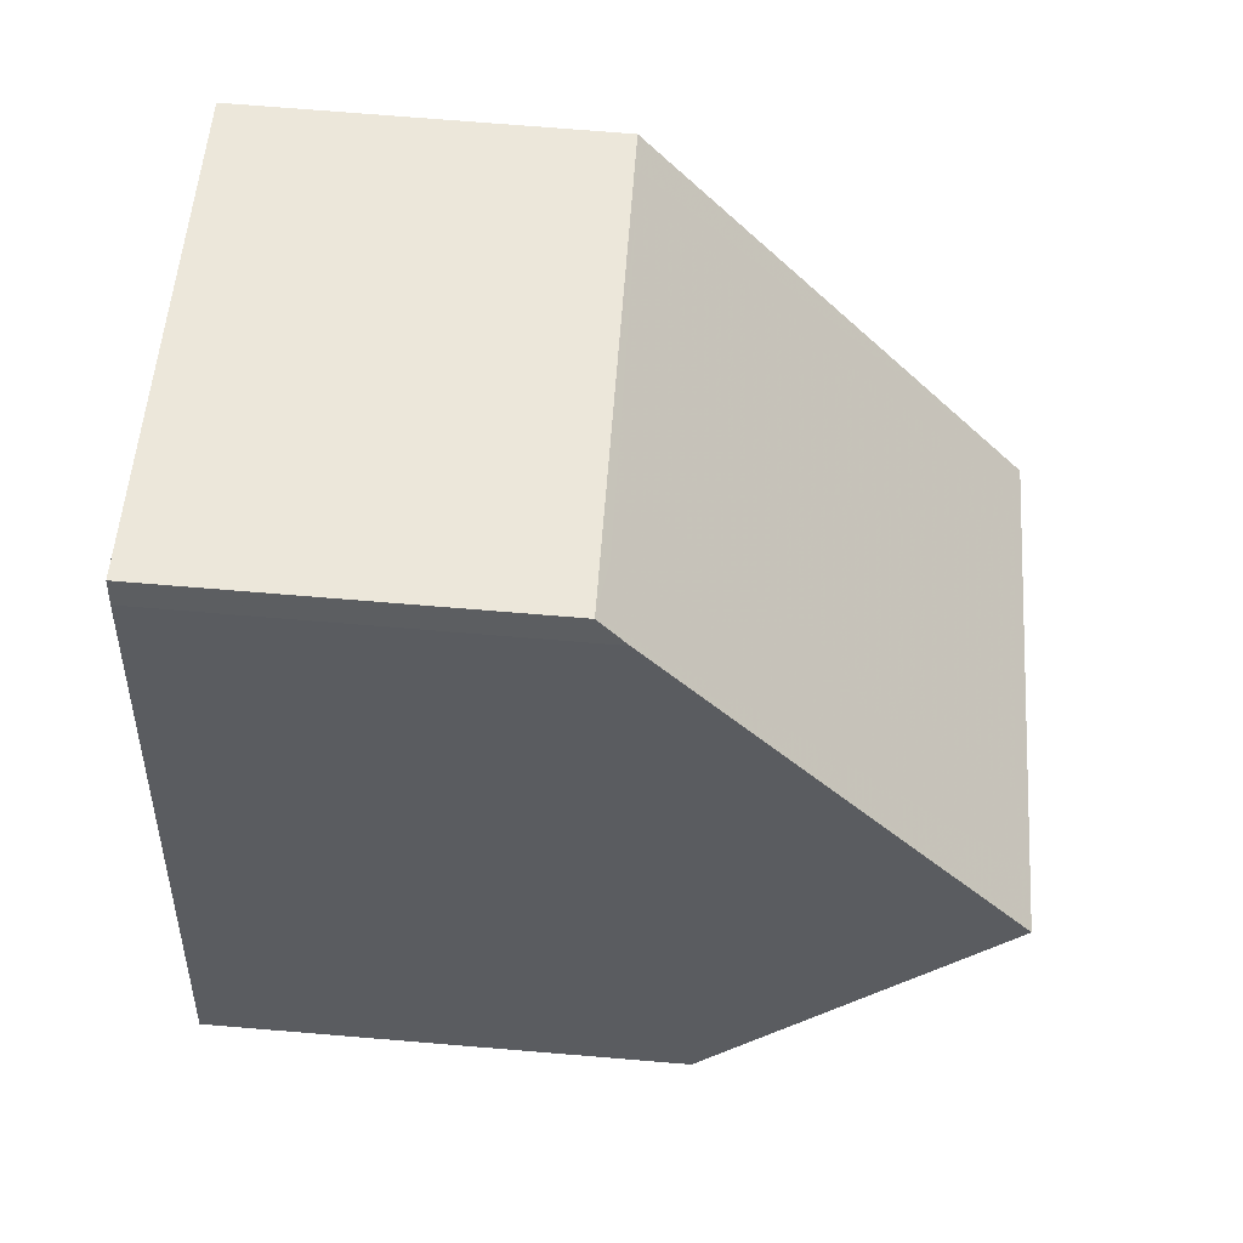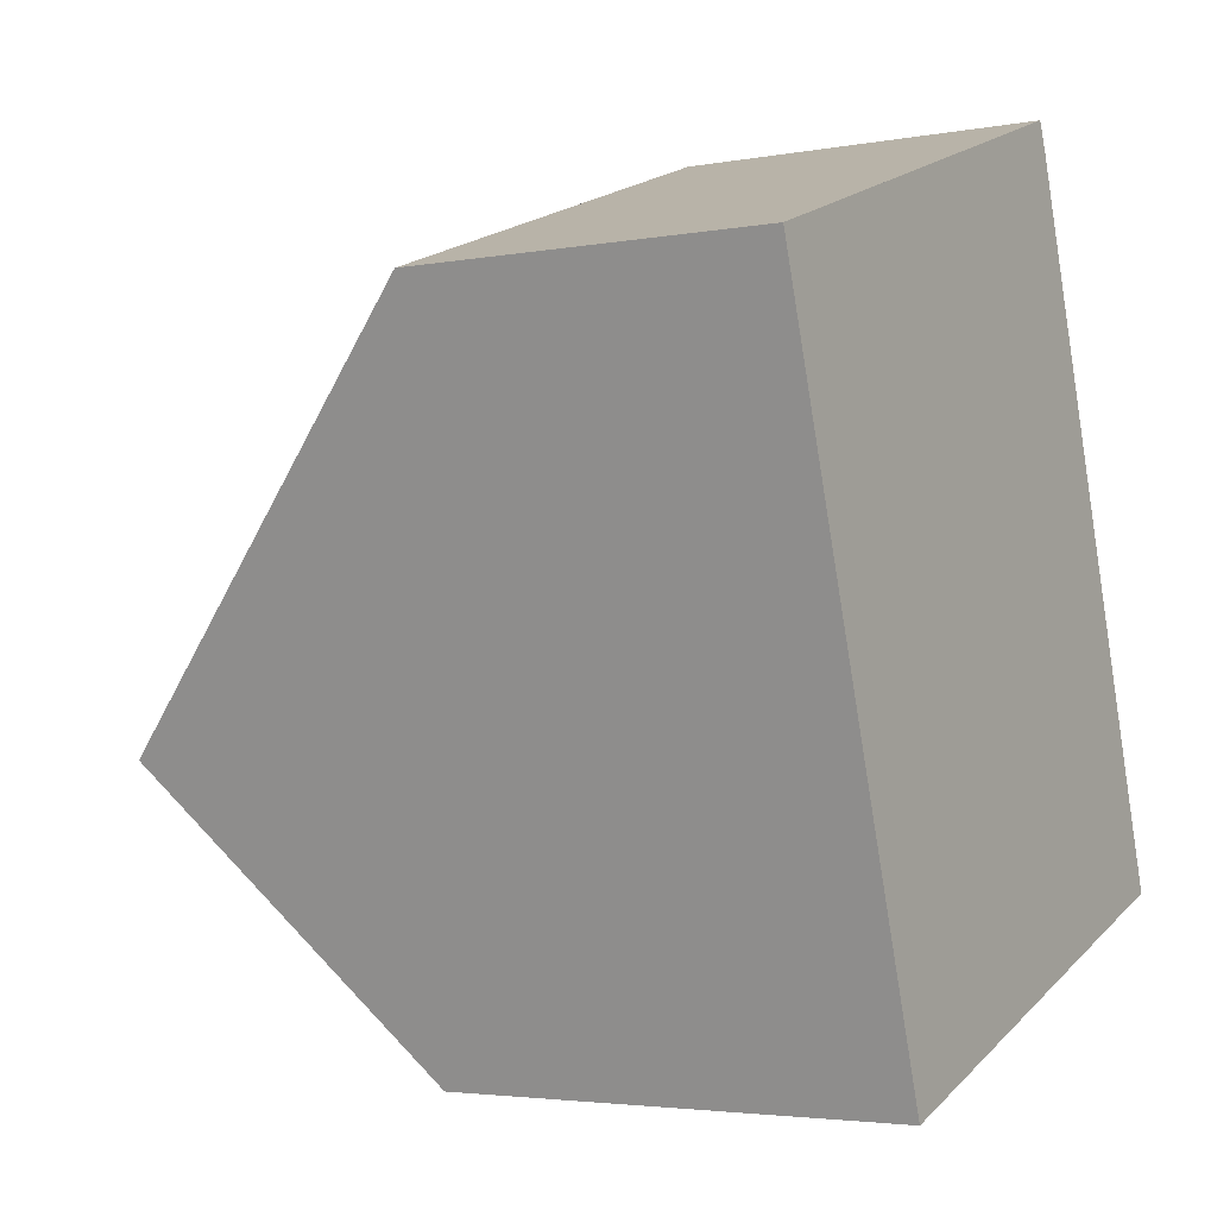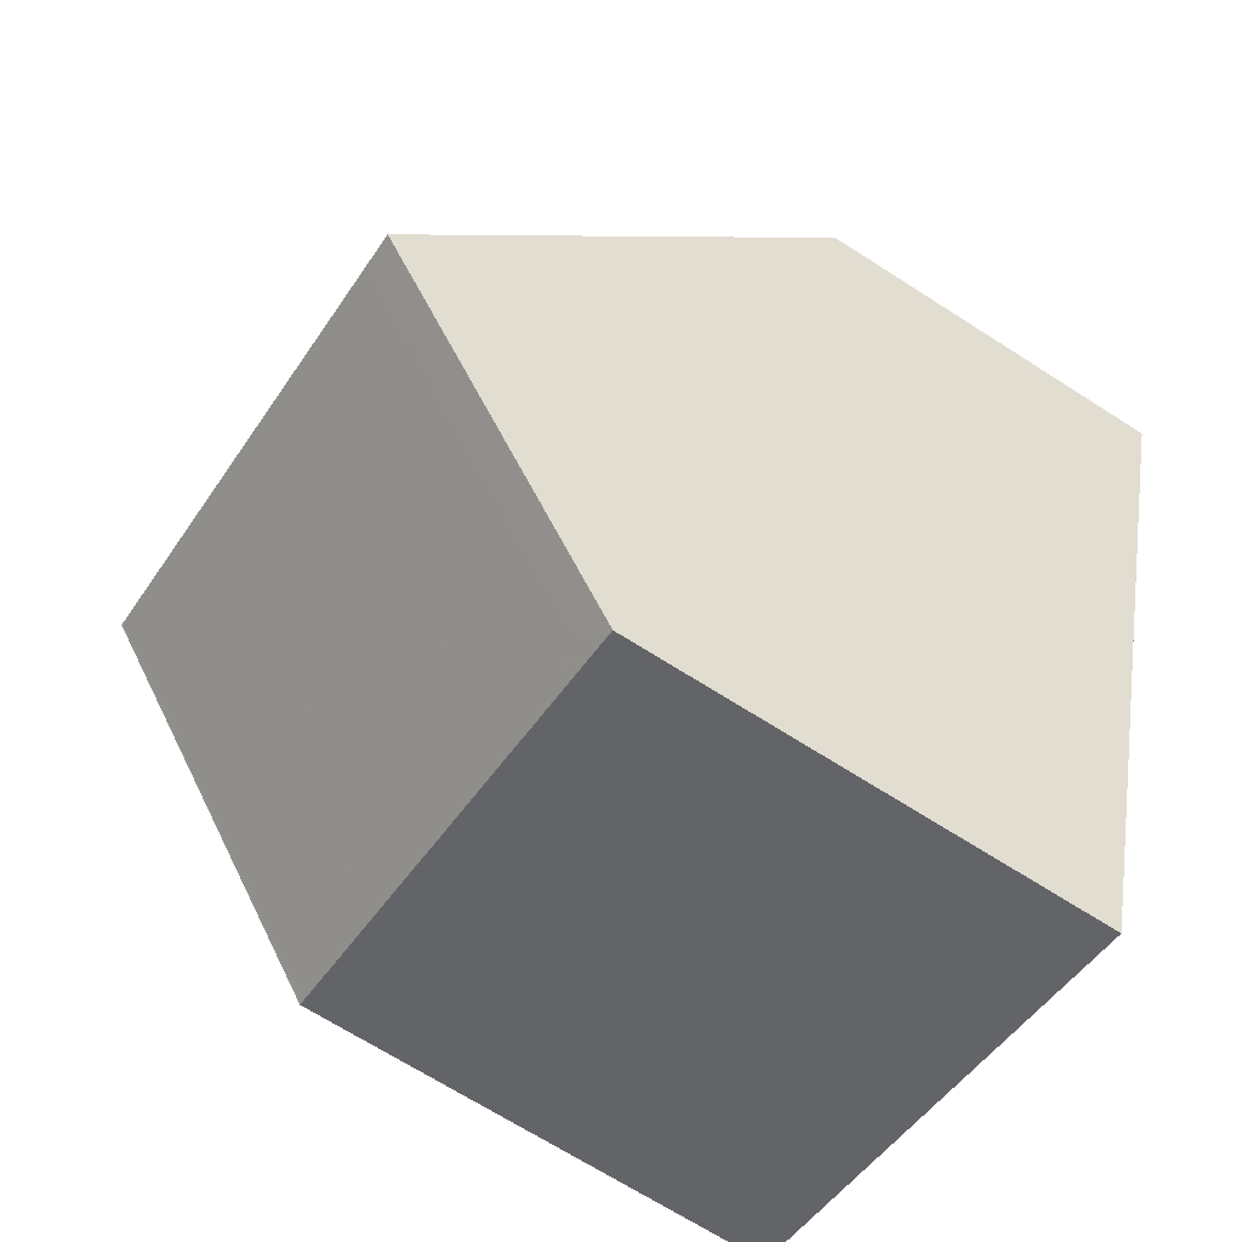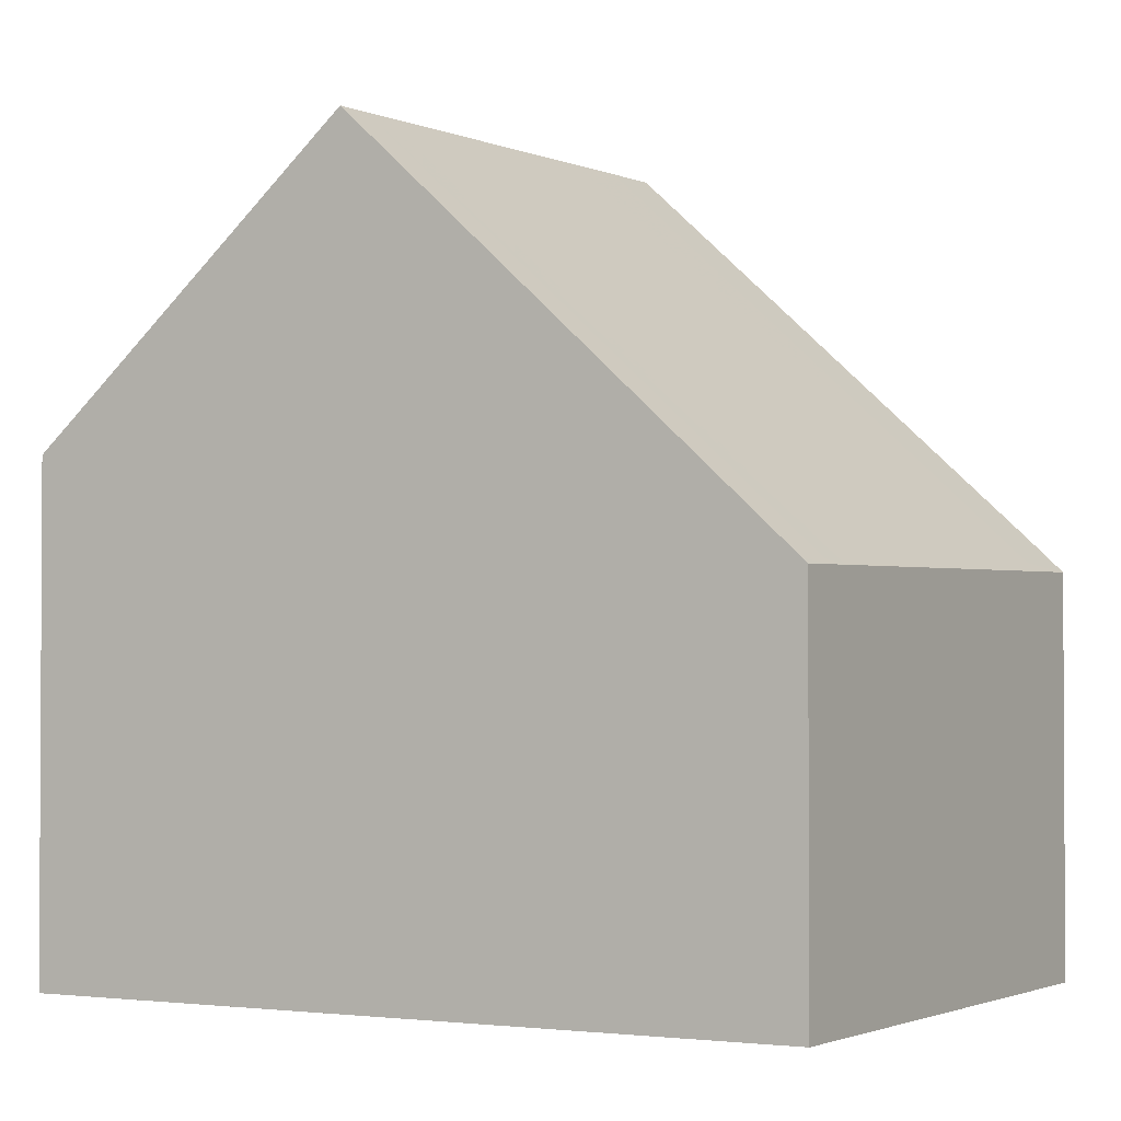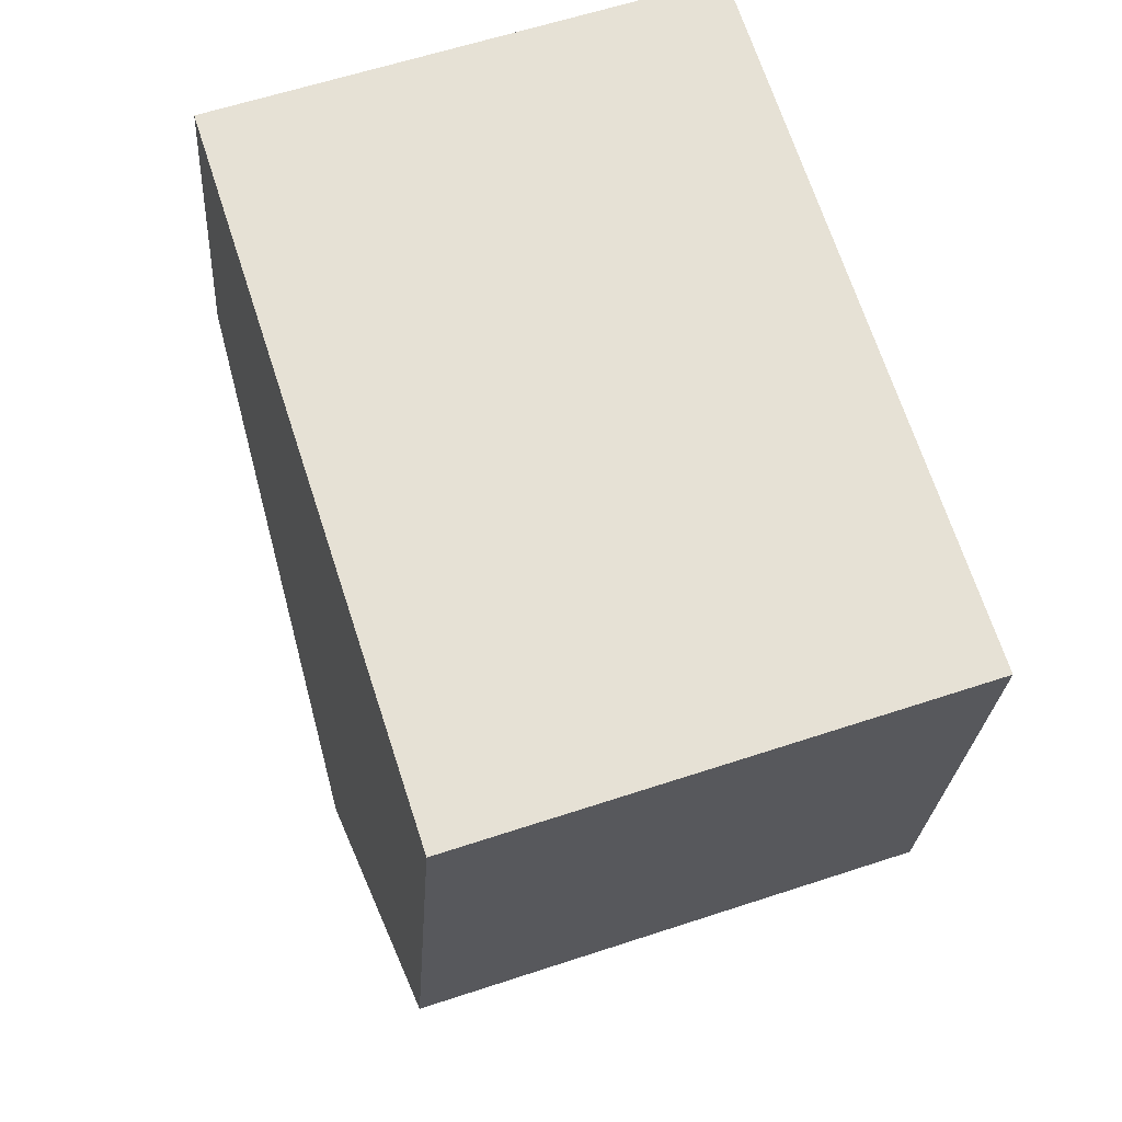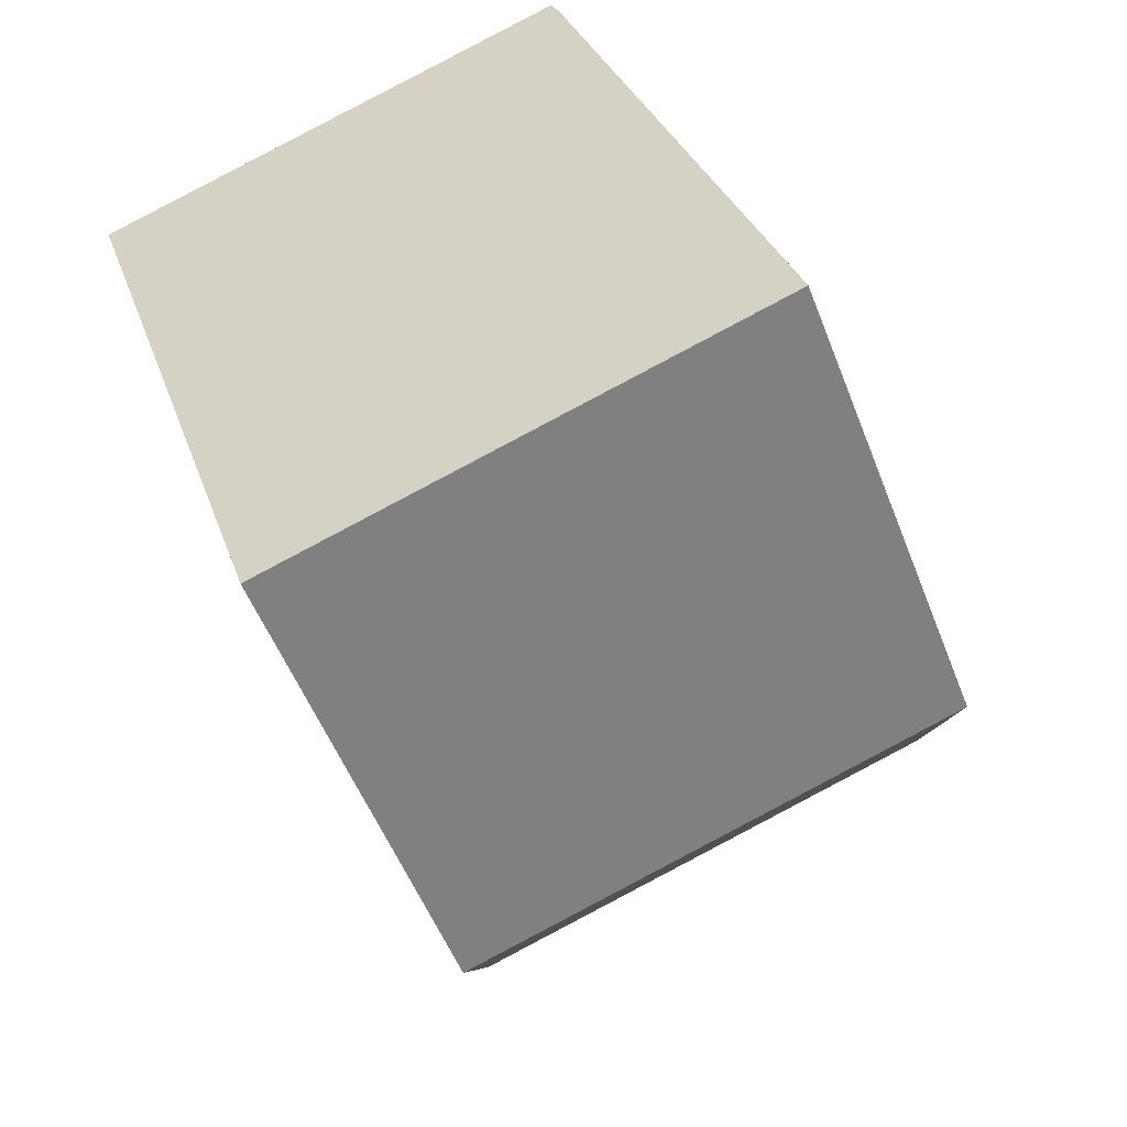
<metadata>
{"format":"obj","ext":"obj","renderer":"f3d","projection":"perspective","resolution":1024,"background":"white","views":[{"elev":73.2,"azim":-85.3,"up":"+Y"},{"elev":-3.4,"azim":122.0,"up":"+Y"},{"elev":-69.1,"azim":57.4,"up":"+Y"},{"elev":-1.9,"azim":101.4,"up":"+Z"},{"elev":-24.5,"azim":176.5,"up":"+Y"},{"elev":-53.2,"azim":-159.1,"up":"+Y"}]}
</metadata>
<code>
v -969.3 -1097 2.625
v -969.2 -1096 2.442
v -966 -1098 2.401
v -970.7 -1101 3.144
v -967.5 -1102 3.106
v -970.1 -1099 5.007
v -966.9 -1100 4.955
v -967.3 -1100 4.961
v -966.4 -1097 2.407
v -966.9 -1100 4.955
v -970.1 -1099 5.007
v -967.3 -1100 4.961
v -970.1 -1099 5.006
v -969.2 -1099 4.993
v -969.7 -1099 5.001
v -967.9 -1102 3.111
v -967.9 -1102 3.213
v -967.5 -1102 3.209
v -970.7 -1101 3.246
v -966.4 -1098 2.437
v -966 -1098 2.429
v -969.2 -1097 2.497
v -969.2 -1097 2.496
v -970.1 -1099 5.006
v -970.6 -1101 3.246
v -970.7 -1101 3.143
v -969.2 -1096 2.442
v -968.4 -1097 2.479
v -969.2 -1099 4.993
v -969.8 -1101 3.236
v -969.9 -1101 3.134
v -968.4 -1097 2.432
v -969.7 -1099 5.001
v -968.9 -1097 2.488
v -970.3 -1101 3.139
v -970.3 -1101 3.242
v -968.8 -1097 2.437
v -967.1 -1100 4.958
v -966.3 -1098 2.434
v -967.1 -1100 4.958
v -967.7 -1102 3.211
v -967.7 -1102 3.109
v -966.2 -1098 2.405
v -969.2 -1097 2.497
v -969.3 -1097 2.625
v -969.3 -1097 0
v -969.2 -1097 0
v -969.2 -1096 2.442
v -969.2 -1096 2.442
v -969.2 -1096 0
v -969.2 -1096 0
v -966 -1098 2.429
v -966 -1098 2.401
v -966 -1098 4.441e-16
v -966 -1098 4.441e-16
v -970.7 -1101 3.246
v -970.7 -1101 3.144
v -970.7 -1101 0
v -970.7 -1101 0
v -967.7 -1102 3.109
v -967.5 -1102 3.106
v -967.5 -1102 4.441e-16
v -967.7 -1102 0
v -969.3 -1097 2.625
v -970.1 -1099 5.007
v -970.1 -1099 8.882e-16
v -969.3 -1097 0
v -966.2 -1098 2.405
v -966.4 -1097 2.407
v -966.4 -1097 0
v -966.2 -1098 -4.441e-16
v -967.5 -1102 3.209
v -966.9 -1100 4.955
v -966.9 -1100 0
v -967.5 -1102 4.441e-16
v -969.9 -1101 3.134
v -967.9 -1102 3.111
v -967.9 -1102 0
v -969.9 -1101 -4.441e-16
v -967.5 -1102 3.106
v -967.5 -1102 3.209
v -967.5 -1102 4.441e-16
v -967.5 -1102 4.441e-16
v -970.1 -1099 5.007
v -970.7 -1101 3.246
v -970.7 -1101 0
v -970.1 -1099 8.882e-16
v -966.9 -1100 4.955
v -966 -1098 2.429
v -966 -1098 4.441e-16
v -966.9 -1100 0
v -969.2 -1096 2.442
v -969.2 -1097 2.497
v -969.2 -1097 0
v -969.2 -1096 0
v -970.7 -1101 3.144
v -970.7 -1101 3.143
v -970.7 -1101 0
v -970.7 -1101 0
v -968.8 -1097 2.437
v -969.2 -1096 2.442
v -969.2 -1096 0
v -968.8 -1097 -4.441e-16
v -970.3 -1101 3.139
v -969.9 -1101 3.134
v -969.9 -1101 -4.441e-16
v -970.3 -1101 4.441e-16
v -966.4 -1097 2.407
v -968.4 -1097 2.432
v -968.4 -1097 0
v -966.4 -1097 0
v -970.7 -1101 3.143
v -970.3 -1101 3.139
v -970.3 -1101 4.441e-16
v -970.7 -1101 0
v -968.4 -1097 2.432
v -968.8 -1097 2.437
v -968.8 -1097 -4.441e-16
v -968.4 -1097 0
v -967.9 -1102 3.111
v -967.7 -1102 3.109
v -967.7 -1102 0
v -967.9 -1102 0
v -966 -1098 2.401
v -966.2 -1098 2.405
v -966.2 -1098 -4.441e-16
v -966 -1098 4.441e-16
v -970.7 -1101 0
v -969.3 -1097 0
v -969.2 -1096 0
v -966 -1098 0
v -967.5 -1102 0
f 40 8 20 39
f 24 6 1 22 23
f 42 16 17 41
f 26 4 19 25
f 41 17 12 38
f 25 19 11 13
f 39 20 9 43
f 23 22 2 27
f 34 28 29 33
f 36 30 31 35
f 15 14 30 36
f 37 32 28 34
f 28 20 8 29
f 30 17 16 31
f 14 12 17 30
f 32 9 20 28
f 33 24 23 34
f 35 26 25 36
f 36 25 13 15
f 34 23 27 37
f 39 21 7 40
f 41 18 5 42
f 38 10 18 41
f 43 3 21 39
f 45 46 47 44
f 49 50 51 48
f 53 54 55 52
f 57 58 59 56
f 61 62 63 60
f 65 66 67 64
f 69 70 71 68
f 73 74 75 72
f 77 78 79 76
f 81 82 83 80
f 85 86 87 84
f 89 90 91 88
f 93 94 95 92
f 97 98 99 96
f 101 102 103 100
f 105 106 107 104
f 109 110 111 108
f 113 114 115 112
f 117 118 119 116
f 121 122 123 120
f 125 126 127 124
f 129 130 131 132 128

</code>
